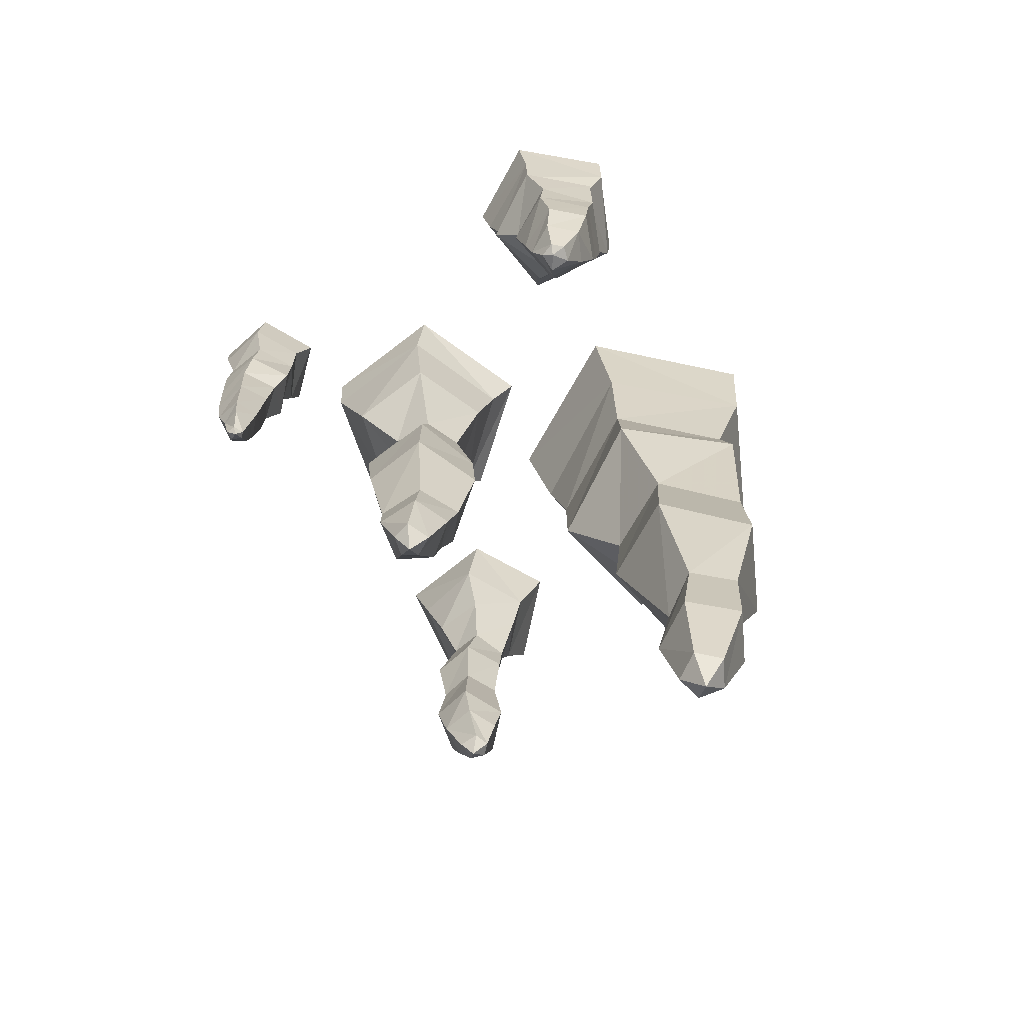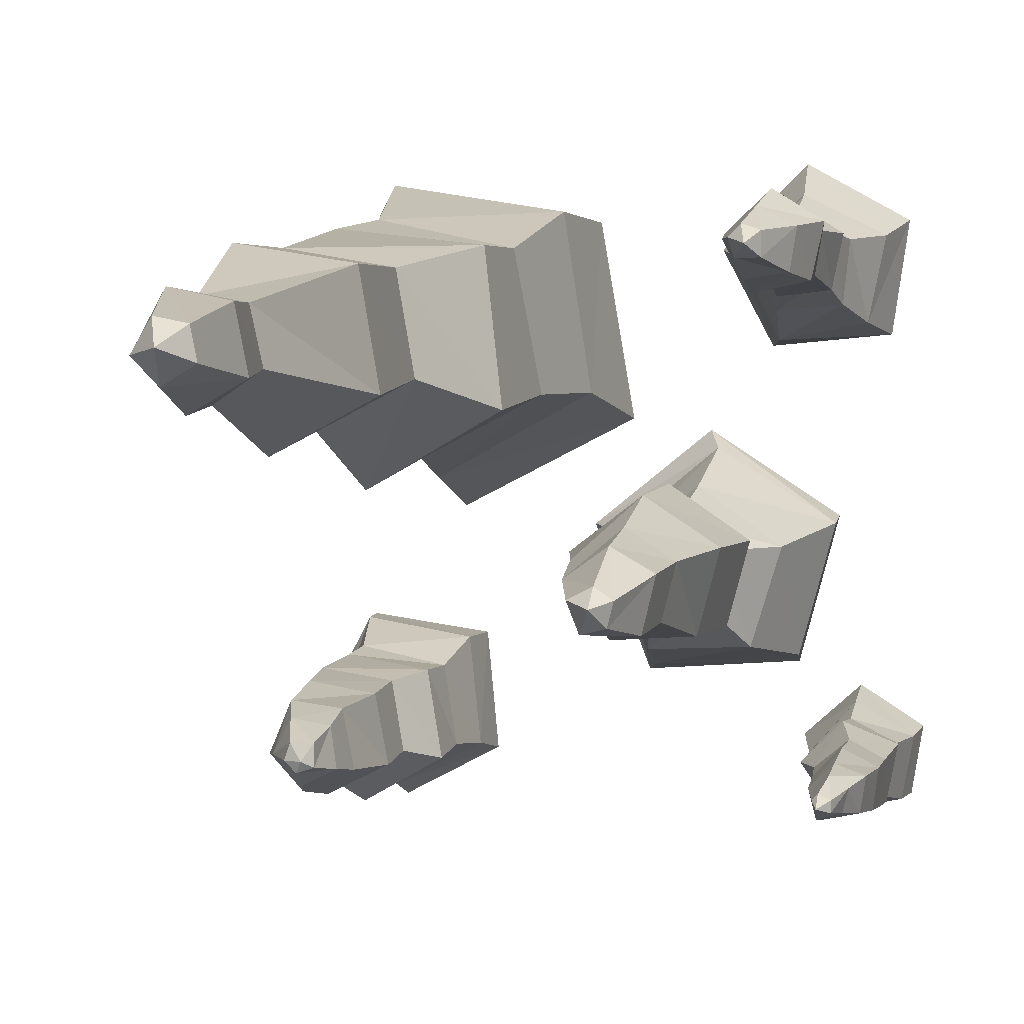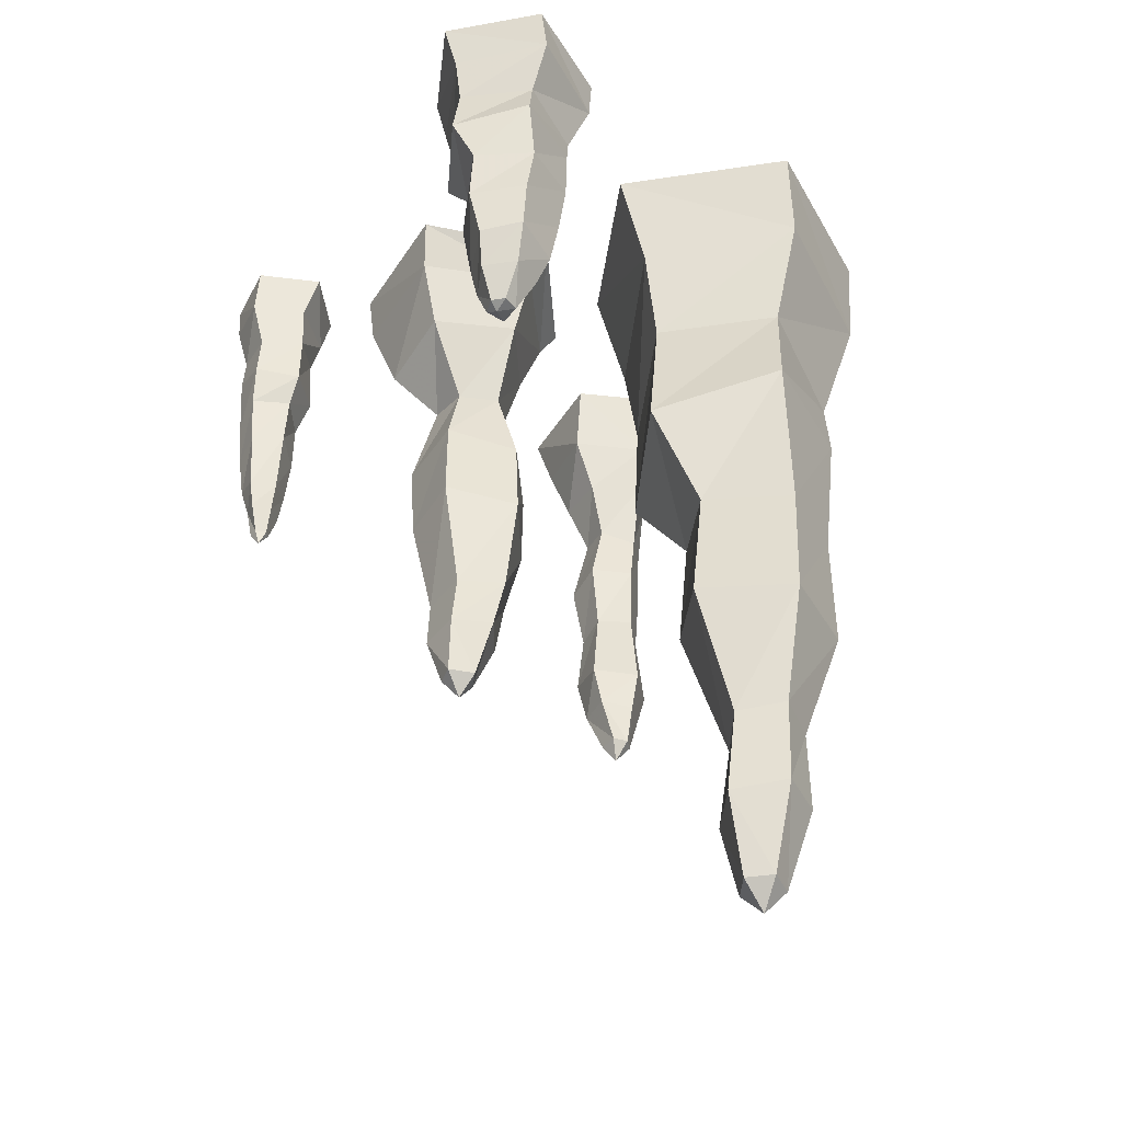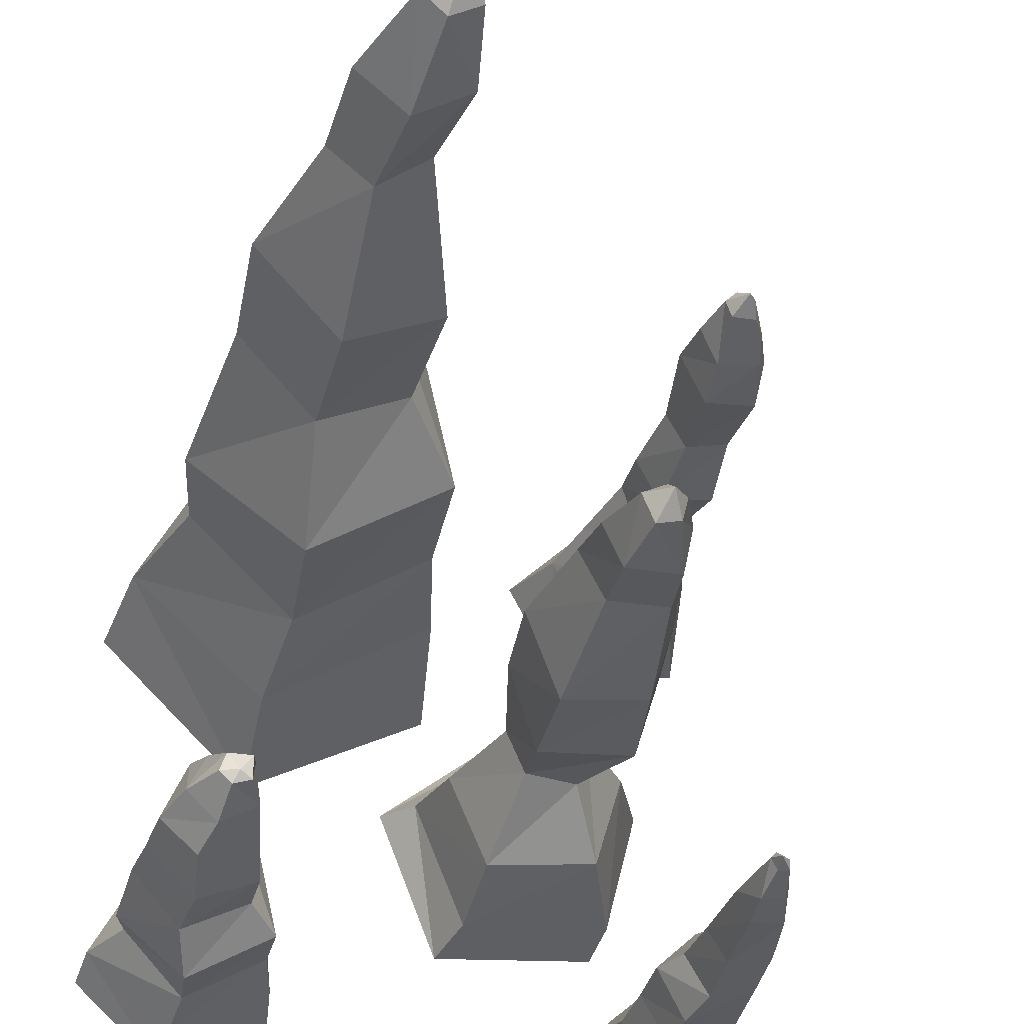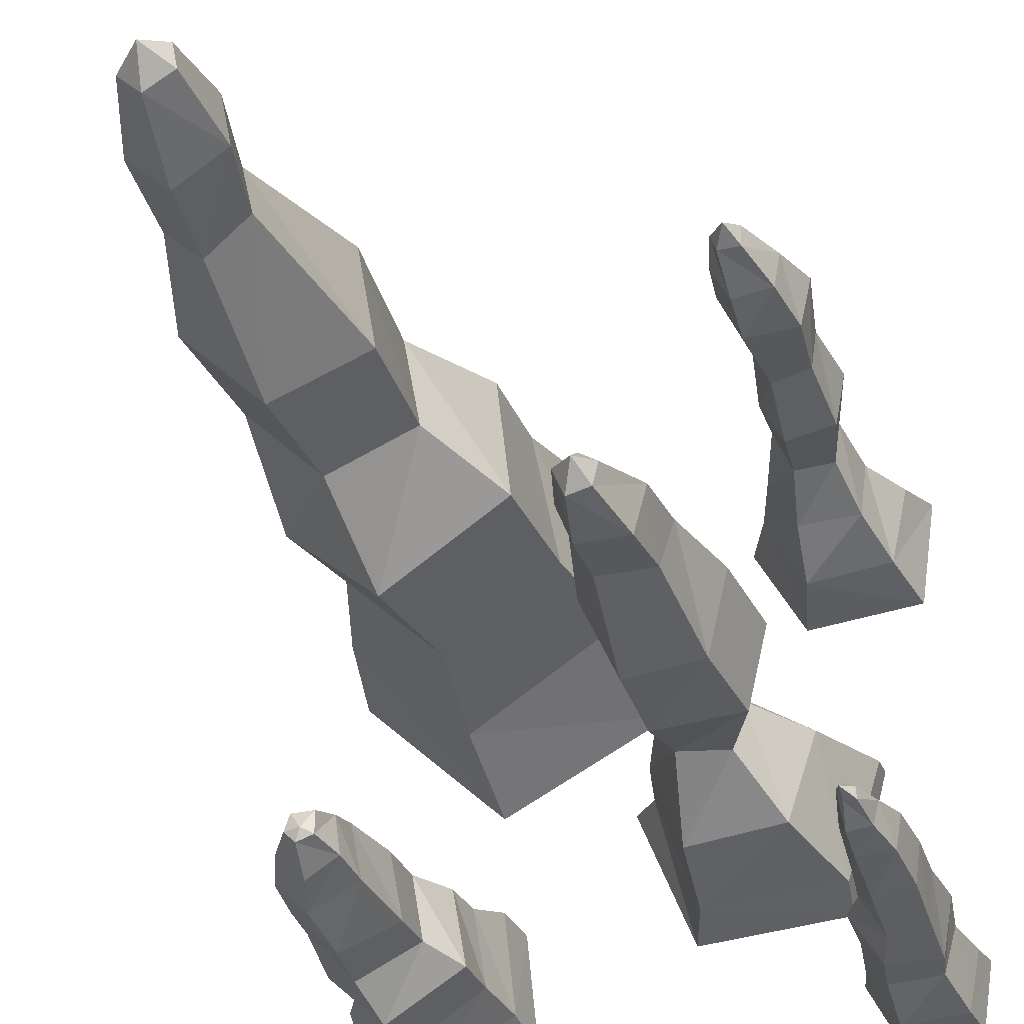
<metadata>
{"format":"obj","ext":"obj","renderer":"f3d","projection":"perspective","resolution":1024,"background":"white","views":[{"elev":-73.9,"azim":-146.8,"up":"+Y"},{"elev":3.2,"azim":12.6,"up":"+Z"},{"elev":-43.1,"azim":-125.0,"up":"+Y"},{"elev":-32.9,"azim":-12.0,"up":"+Z"},{"elev":-32.8,"azim":16.9,"up":"+Z"}]}
</metadata>
<code>
v -0.2031 -1.398 0.2109
v -0.1797 -1.359 0.2344
v -0.2188 -1.359 0.2422
v -0.2422 -1.359 0.2031
v -0.2109 -1.359 0.1719
v -0.1719 -1.359 0.1953
v -0.1719 -1.242 0.2578
v -0.25 -1.227 0.2734
v -0.2891 -1.227 0.2031
v -0.2266 -1.234 0.1406
v -0.1562 -1.242 0.1797
v -0.1797 -1.117 0.1875
v -0.1953 -1.117 0.2578
v -0.2578 -1.102 0.2656
v -0.2969 -1.094 0.2031
v -0.2422 -1.102 0.1484
v -0.2422 -0.8984 0.08594
v -0.1172 -0.875 0.1562
v -0.1406 -0.8828 0.3047
v -0.2812 -0.9062 0.3281
v -0.3516 -0.9141 0.1953
v -0.3438 -0.7188 0.2109
v -0.2422 -0.7031 0.1094
v -0.125 -0.6875 0.1719
v -0.1484 -0.6875 0.3047
v -0.2812 -0.7109 0.3281
v -0.2812 -0.4766 0.3594
v -0.375 -0.4844 0.1797
v -0.2266 -0.5391 0.03125
v -0.04688 -0.5625 0.1328
v -0.07812 -0.5234 0.3359
v -0.07031 -0.3906 0.3359
v -0.2578 -0.3594 0.375
v -0.3516 -0.3203 0.2031
v -0.2109 -0.3203 0.0625
v -0.03906 -0.3672 0.1484
v -0.007812 -0.1953 0.1484
v -0.04688 -0.1875 0.3906
v -0.2891 -0.1562 0.4297
v -0.4062 -0.1406 0.2109
v -0.2266 -0.1641 0.03125
v 0.01562 0 0.1094
v -0.03125 0 0.3828
v -0.3047 0 0.4297
v -0.4297 0 0.1875
v -0.2266 0 -0.01562
v 0.1328 -0.9297 -0.07812
v 0.1484 -0.8984 -0.1016
v 0.1562 -0.8984 -0.07031
v 0.1328 -0.8984 -0.05469
v 0.1016 -0.8984 -0.07031
v 0.1172 -0.8984 -0.1094
v 0.1719 -0.8125 -0.1172
v 0.1875 -0.8047 -0.04688
v 0.1328 -0.8047 -0.01562
v 0.07812 -0.8047 -0.05469
v 0.1016 -0.8125 -0.1172
v 0.1016 -0.7266 -0.1094
v 0.1797 -0.7266 -0.1094
v 0.1953 -0.7109 -0.03906
v 0.1328 -0.7109 0
v 0.07031 -0.7188 -0.03906
v 0.03906 -0.5703 -0.03906
v 0.08594 -0.5547 -0.1484
v 0.1953 -0.5625 -0.1406
v 0.2266 -0.5781 -0.03125
v 0.1328 -0.5859 0.03125
v 0.1406 -0.4453 0.03906
v 0.04688 -0.4375 -0.03906
v 0.08594 -0.4219 -0.1484
v 0.2109 -0.4219 -0.1406
v 0.2422 -0.4375 -0.03125
v 0.1797 -0.2969 -0.05469
v 0.125 -0.2969 -0.01562
v 0.07031 -0.3125 -0.0625
v 0.09375 -0.3203 -0.125
v 0.1641 -0.3047 -0.125
v 0.2109 -0.2109 -0.1875
v 0.25 -0.1953 -0.05469
v 0.1328 -0.1641 0.02344
v 0.02344 -0.1719 -0.0625
v 0.07031 -0.1953 -0.1953
v 0.0625 -0.07812 -0.2266
v 0.2578 -0.07031 -0.2109
v 0.3047 -0.04688 -0.03125
v 0.1406 -0.03906 0.07031
v 0 -0.05469 -0.04688
v 0.03906 0 -0.2422
v 0.25 0 -0.2266
v 0.3047 0 -0.02344
v 0.125 0 0.09375
v -0.03906 0 -0.03906
v -0.2969 -0.5938 -0.3047
v -0.2812 -0.5859 -0.3125
v -0.2812 -0.5859 -0.2812
v -0.3125 -0.5859 -0.2812
v -0.3203 -0.5859 -0.3047
v -0.3047 -0.5859 -0.3203
v -0.2656 -0.5391 -0.3203
v -0.2734 -0.5391 -0.2656
v -0.3281 -0.5312 -0.2578
v -0.3516 -0.5312 -0.3047
v -0.3125 -0.5312 -0.3438
v -0.3281 -0.4766 -0.3594
v -0.2578 -0.4844 -0.3281
v -0.2734 -0.4844 -0.25
v -0.3438 -0.4766 -0.2422
v -0.375 -0.4688 -0.3125
v -0.3828 -0.3906 -0.3125
v -0.3203 -0.3906 -0.375
v -0.2422 -0.375 -0.3359
v -0.2578 -0.3828 -0.2422
v -0.3438 -0.3906 -0.2266
v -0.3516 -0.3047 -0.2188
v -0.3906 -0.3125 -0.3047
v -0.3281 -0.3047 -0.375
v -0.2422 -0.2969 -0.3281
v -0.2578 -0.2969 -0.2344
v -0.2266 -0.2266 -0.2266
v -0.3438 -0.2031 -0.2109
v -0.3984 -0.2109 -0.3203
v -0.3125 -0.2344 -0.4062
v -0.2031 -0.2422 -0.3438
v -0.2031 -0.1562 -0.3359
v -0.2188 -0.1641 -0.2266
v -0.3359 -0.1562 -0.2031
v -0.3828 -0.1406 -0.3047
v -0.3047 -0.1406 -0.3906
v -0.3125 -0.07031 -0.4062
v -0.1875 -0.07812 -0.3438
v -0.2031 -0.07812 -0.1953
v -0.3516 -0.0625 -0.1719
v -0.4219 -0.0625 -0.3047
v -0.3125 0 -0.4297
v -0.1797 0 -0.3594
v -0.1953 0 -0.1953
v -0.3594 0 -0.1719
v -0.4297 0 -0.3203
v 0.2812 -0.7734 0.3281
v 0.2656 -0.7422 0.3125
v 0.2969 -0.7422 0.3125
v 0.2969 -0.7422 0.3438
v 0.2734 -0.7422 0.3516
v 0.2578 -0.7422 0.3359
v 0.2656 -0.6719 0.2891
v 0.3203 -0.6719 0.2969
v 0.3281 -0.6641 0.3516
v 0.2812 -0.6719 0.375
v 0.2422 -0.6797 0.3359
v 0.2344 -0.6094 0.3438
v 0.2656 -0.6094 0.2734
v 0.3359 -0.5938 0.2891
v 0.3516 -0.5938 0.3594
v 0.2891 -0.6016 0.3984
v 0.2891 -0.4844 0.3828
v 0.25 -0.4766 0.3438
v 0.2734 -0.4844 0.2891
v 0.3281 -0.4922 0.2969
v 0.3359 -0.4922 0.3516
v 0.3516 -0.3906 0.3516
v 0.2891 -0.3828 0.3906
v 0.2344 -0.375 0.3359
v 0.2656 -0.375 0.2734
v 0.3359 -0.3828 0.2812
v 0.3125 -0.2734 0.2969
v 0.3203 -0.2734 0.3594
v 0.2734 -0.2891 0.3828
v 0.2344 -0.2969 0.3438
v 0.2578 -0.2812 0.2891
v 0.2422 -0.1953 0.2578
v 0.3281 -0.1875 0.2656
v 0.3359 -0.1719 0.3516
v 0.2656 -0.1719 0.3906
v 0.2031 -0.1875 0.3359
v 0.1797 -0.1094 0.3281
v 0.2344 -0.1094 0.2188
v 0.3516 -0.09375 0.2422
v 0.375 -0.08594 0.3594
v 0.2656 -0.1016 0.4141
v 0.1406 0 0.3438
v 0.2109 0 0.2109
v 0.375 0 0.2266
v 0.3984 0 0.3828
v 0.2578 0 0.4609
v 0.3438 -0.5859 -0.3438
v 0.3438 -0.5625 -0.3516
v 0.3594 -0.5625 -0.3516
v 0.3594 -0.5625 -0.3359
v 0.3438 -0.5625 -0.3281
v 0.3359 -0.5625 -0.3359
v 0.3359 -0.5156 -0.3672
v 0.3672 -0.5078 -0.3594
v 0.375 -0.5078 -0.3281
v 0.3516 -0.5156 -0.3125
v 0.3281 -0.5156 -0.3359
v 0.3203 -0.4688 -0.3359
v 0.3359 -0.4688 -0.375
v 0.3828 -0.4531 -0.3672
v 0.3906 -0.4531 -0.3203
v 0.3516 -0.4609 -0.3047
v 0.3516 -0.375 -0.2969
v 0.3125 -0.3594 -0.3359
v 0.3359 -0.3672 -0.3828
v 0.3906 -0.375 -0.375
v 0.3984 -0.375 -0.3203
v 0.3984 -0.2969 -0.3203
v 0.3516 -0.2891 -0.2969
v 0.3047 -0.2812 -0.3359
v 0.3359 -0.2812 -0.3906
v 0.3906 -0.2969 -0.3828
v 0.3906 -0.1953 -0.3906
v 0.4062 -0.2031 -0.3125
v 0.3359 -0.2266 -0.2812
v 0.2812 -0.2344 -0.3359
v 0.3203 -0.2188 -0.3984
v 0.3125 -0.1562 -0.3984
v 0.3828 -0.1484 -0.3906
v 0.3984 -0.1328 -0.3203
v 0.3359 -0.1328 -0.2891
v 0.2812 -0.1484 -0.3359
v 0.2734 -0.07812 -0.3438
v 0.3125 -0.07812 -0.4219
v 0.3984 -0.0625 -0.4062
v 0.4141 -0.05469 -0.3203
v 0.3359 -0.07031 -0.2734
v 0.2578 0 -0.3281
v 0.3047 0 -0.4219
v 0.4062 0 -0.4062
v 0.4219 0 -0.3125
v 0.3359 0 -0.2578
f 1 2 3
f 1 3 4
f 1 4 5
f 1 5 6
f 1 6 2
f 2 6 7
f 2 7 8
f 2 8 3
f 3 8 9
f 3 9 4
f 4 9 10
f 4 10 5
f 5 10 11
f 5 11 6
f 6 11 7
f 7 11 12
f 7 12 13
f 7 13 8
f 8 13 14
f 8 14 9
f 9 14 15
f 9 15 10
f 10 15 16
f 10 16 11
f 11 16 12
f 12 16 17
f 12 17 18
f 12 18 13
f 13 18 19
f 13 19 14
f 14 19 20
f 14 20 15
f 15 20 21
f 15 21 16
f 16 21 17
f 47 48 49
f 47 49 50
f 47 50 51
f 47 51 52
f 47 52 48
f 17 21 22
f 17 22 23
f 17 23 18
f 18 23 24
f 18 24 19
f 19 24 25
f 19 25 20
f 20 25 26
f 20 26 21
f 21 26 22
f 48 52 53
f 48 53 54
f 48 54 49
f 49 54 55
f 49 55 50
f 50 55 56
f 50 56 51
f 51 56 57
f 51 57 52
f 52 57 53
f 22 26 27
f 22 27 28
f 22 28 23
f 23 28 29
f 23 29 24
f 24 29 30
f 24 30 25
f 25 30 31
f 25 31 26
f 26 31 27
f 53 57 58
f 53 58 59
f 53 59 54
f 54 59 60
f 54 60 55
f 55 60 61
f 55 61 56
f 56 61 62
f 56 62 57
f 57 62 58
f 93 94 95
f 93 95 96
f 93 96 97
f 93 97 98
f 93 98 94
f 94 98 99
f 94 99 100
f 94 100 95
f 95 100 101
f 95 101 96
f 96 101 102
f 96 102 97
f 97 102 103
f 97 103 98
f 98 103 99
f 139 140 141
f 139 141 142
f 139 142 143
f 139 143 144
f 139 144 140
f 27 31 32
f 27 32 33
f 27 33 28
f 28 33 34
f 28 34 29
f 29 34 35
f 29 35 30
f 30 35 36
f 30 36 31
f 31 36 32
f 58 62 63
f 58 63 64
f 58 64 59
f 59 64 65
f 59 65 60
f 60 65 66
f 60 66 61
f 61 66 67
f 61 67 62
f 62 67 63
f 99 103 104
f 99 104 105
f 99 105 100
f 100 105 106
f 100 106 101
f 101 106 107
f 101 107 102
f 102 107 108
f 102 108 103
f 103 108 104
f 140 144 145
f 140 145 146
f 140 146 141
f 141 146 147
f 141 147 142
f 142 147 148
f 142 148 143
f 143 148 149
f 143 149 144
f 144 149 145
f 32 36 37
f 32 37 38
f 32 38 33
f 33 38 39
f 33 39 34
f 34 39 40
f 34 40 35
f 35 40 41
f 35 41 36
f 36 41 37
f 63 67 68
f 63 68 69
f 63 69 64
f 64 69 70
f 64 70 65
f 65 70 71
f 65 71 66
f 66 71 72
f 66 72 67
f 67 72 68
f 104 108 109
f 104 109 110
f 104 110 105
f 105 110 111
f 105 111 106
f 106 111 112
f 106 112 107
f 107 112 113
f 107 113 108
f 108 113 109
f 129 133 134
f 129 134 135
f 129 135 130
f 130 135 136
f 130 136 131
f 131 136 137
f 131 137 132
f 132 137 138
f 132 138 133
f 133 138 134
f 145 149 150
f 145 150 151
f 145 151 146
f 146 151 152
f 146 152 147
f 147 152 153
f 147 153 148
f 148 153 154
f 148 154 149
f 149 154 150
f 170 174 175
f 170 175 176
f 170 176 171
f 171 176 177
f 171 177 172
f 172 177 178
f 172 178 173
f 173 178 179
f 173 179 174
f 174 179 175
f 185 186 187
f 185 187 188
f 185 188 189
f 185 189 190
f 185 190 186
f 206 210 211
f 206 211 212
f 206 212 207
f 207 212 213
f 207 213 208
f 208 213 214
f 208 214 209
f 209 214 215
f 209 215 210
f 210 215 211
f 216 220 221
f 216 221 222
f 216 222 217
f 217 222 223
f 217 223 218
f 218 223 224
f 218 224 219
f 219 224 225
f 219 225 220
f 220 225 221
f 37 41 42
f 37 42 43
f 37 43 38
f 38 43 44
f 38 44 39
f 39 44 45
f 39 45 40
f 40 45 46
f 40 46 41
f 41 46 42
f 68 72 73
f 68 73 74
f 68 74 69
f 69 74 75
f 69 75 70
f 70 75 76
f 70 76 71
f 71 76 77
f 71 77 72
f 72 77 73
f 78 82 83
f 78 83 84
f 78 84 79
f 79 84 85
f 79 85 80
f 80 85 86
f 80 86 81
f 81 86 87
f 81 87 82
f 82 87 83
f 109 113 114
f 109 114 115
f 109 115 110
f 110 115 116
f 110 116 111
f 111 116 117
f 111 117 112
f 112 117 118
f 112 118 113
f 113 118 114
f 119 123 124
f 119 124 125
f 119 125 120
f 120 125 126
f 120 126 121
f 121 126 127
f 121 127 122
f 122 127 128
f 122 128 123
f 123 128 124
f 150 154 155
f 150 155 156
f 150 156 151
f 151 156 157
f 151 157 152
f 152 157 158
f 152 158 153
f 153 158 159
f 153 159 154
f 154 159 155
f 160 164 165
f 160 165 166
f 160 166 161
f 161 166 167
f 161 167 162
f 162 167 168
f 162 168 163
f 163 168 169
f 163 169 164
f 164 169 165
f 175 179 180
f 175 180 181
f 175 181 176
f 176 181 182
f 176 182 177
f 177 182 183
f 177 183 178
f 178 183 184
f 178 184 179
f 179 184 180
f 186 190 191
f 186 191 192
f 186 192 187
f 187 192 193
f 187 193 188
f 188 193 194
f 188 194 189
f 189 194 195
f 189 195 190
f 190 195 191
f 196 200 201
f 196 201 202
f 196 202 197
f 197 202 203
f 197 203 198
f 198 203 204
f 198 204 199
f 199 204 205
f 199 205 200
f 200 205 201
f 211 215 216
f 211 216 217
f 211 217 212
f 212 217 218
f 212 218 213
f 213 218 219
f 213 219 214
f 214 219 220
f 214 220 215
f 215 220 216
f 73 77 78
f 73 78 79
f 73 79 74
f 74 79 80
f 74 80 75
f 75 80 81
f 75 81 76
f 76 81 82
f 76 82 77
f 77 82 78
f 83 87 88
f 83 88 89
f 83 89 84
f 84 89 90
f 84 90 85
f 85 90 91
f 85 91 86
f 86 91 92
f 86 92 87
f 87 92 88
f 114 118 119
f 114 119 120
f 114 120 115
f 115 120 121
f 115 121 116
f 116 121 122
f 116 122 117
f 117 122 123
f 117 123 118
f 118 123 119
f 124 128 129
f 124 129 130
f 124 130 125
f 125 130 131
f 125 131 126
f 126 131 132
f 126 132 127
f 127 132 133
f 127 133 128
f 128 133 129
f 155 159 160
f 155 160 161
f 155 161 156
f 156 161 162
f 156 162 157
f 157 162 163
f 157 163 158
f 158 163 164
f 158 164 159
f 159 164 160
f 165 169 170
f 165 170 171
f 165 171 166
f 166 171 172
f 166 172 167
f 167 172 173
f 167 173 168
f 168 173 174
f 168 174 169
f 169 174 170
f 191 195 196
f 191 196 197
f 191 197 192
f 192 197 198
f 192 198 193
f 193 198 199
f 193 199 194
f 194 199 200
f 194 200 195
f 195 200 196
f 201 205 206
f 201 206 207
f 201 207 202
f 202 207 208
f 202 208 203
f 203 208 209
f 203 209 204
f 204 209 210
f 204 210 205
f 205 210 206
f 221 225 226
f 221 226 227
f 221 227 222
f 222 227 228
f 222 228 223
f 223 228 229
f 223 229 224
f 224 229 230
f 224 230 225
f 225 230 226

</code>
